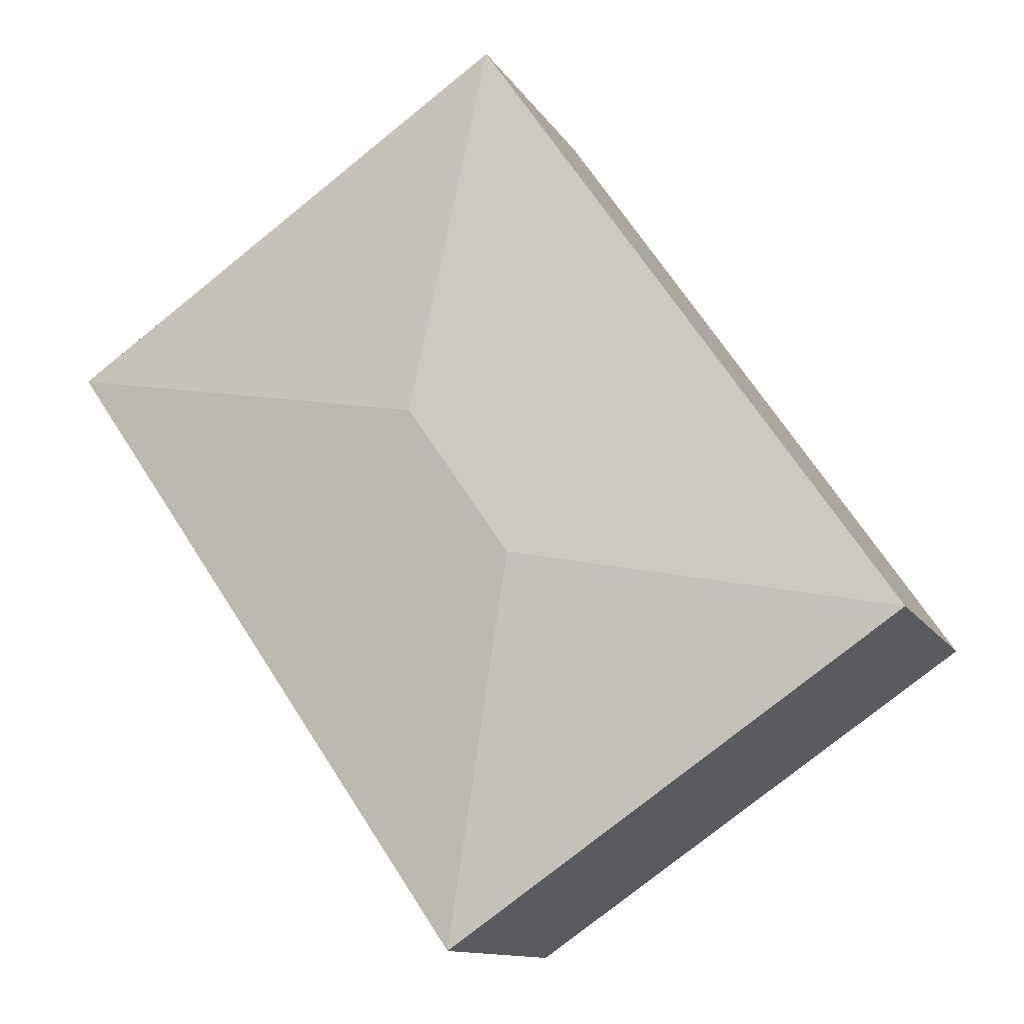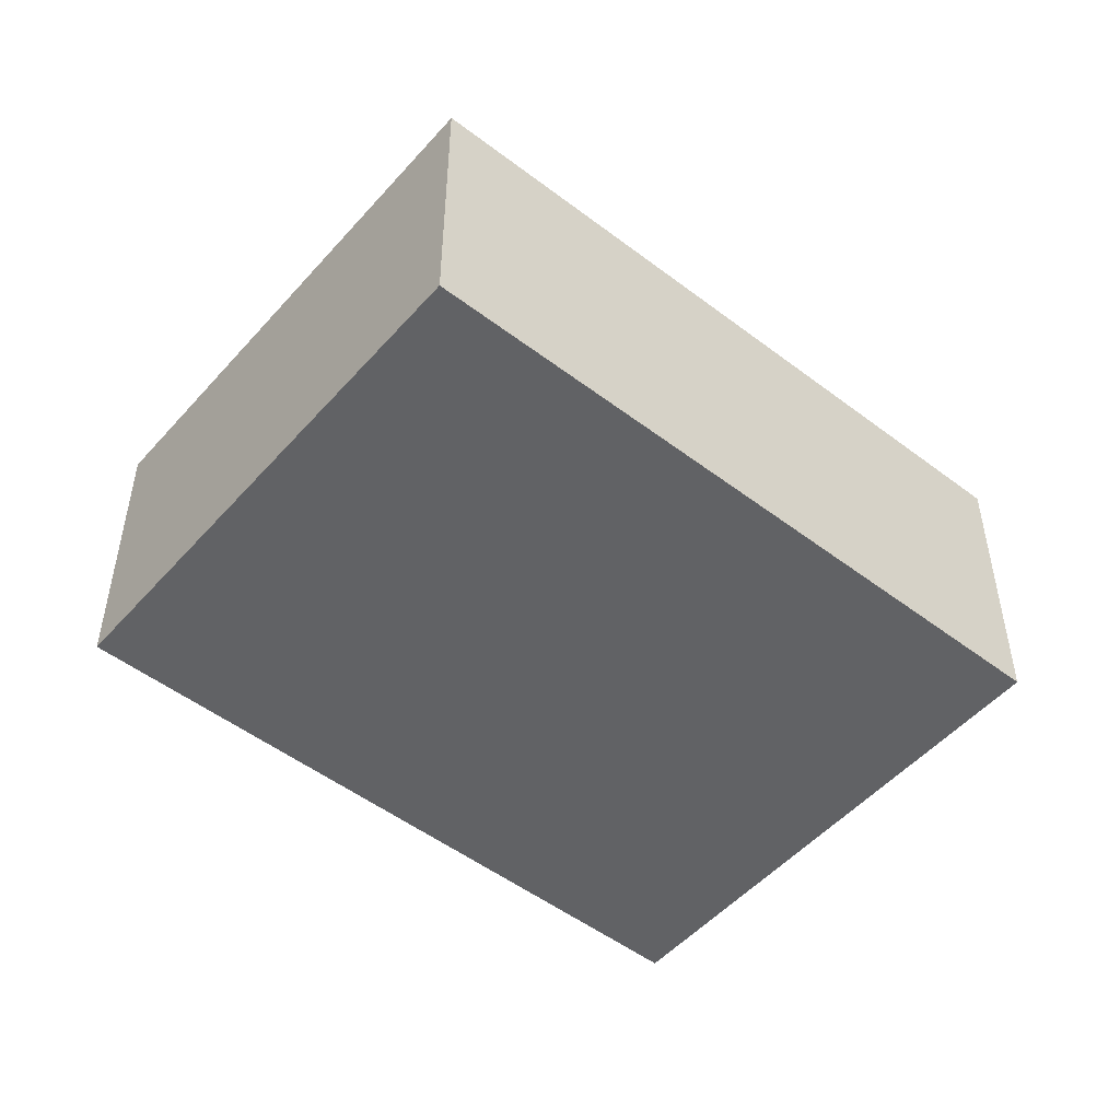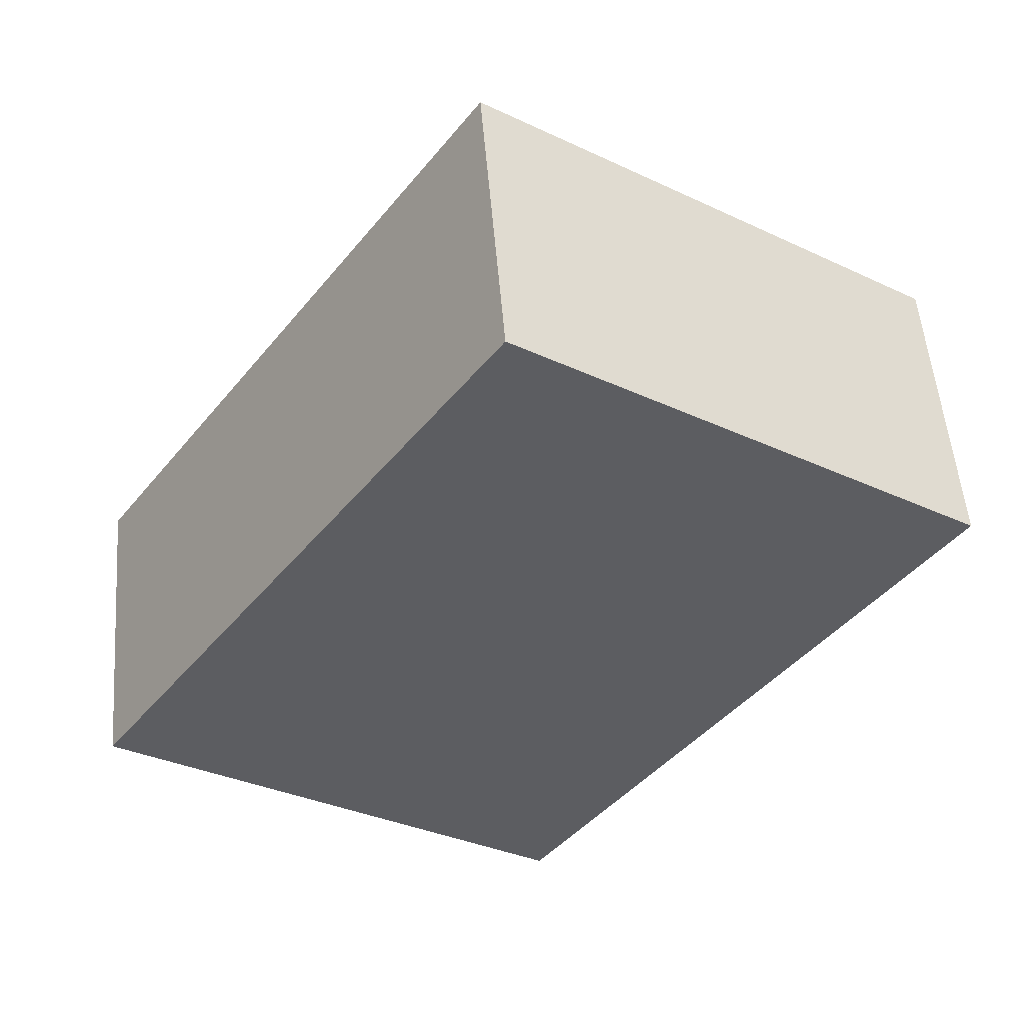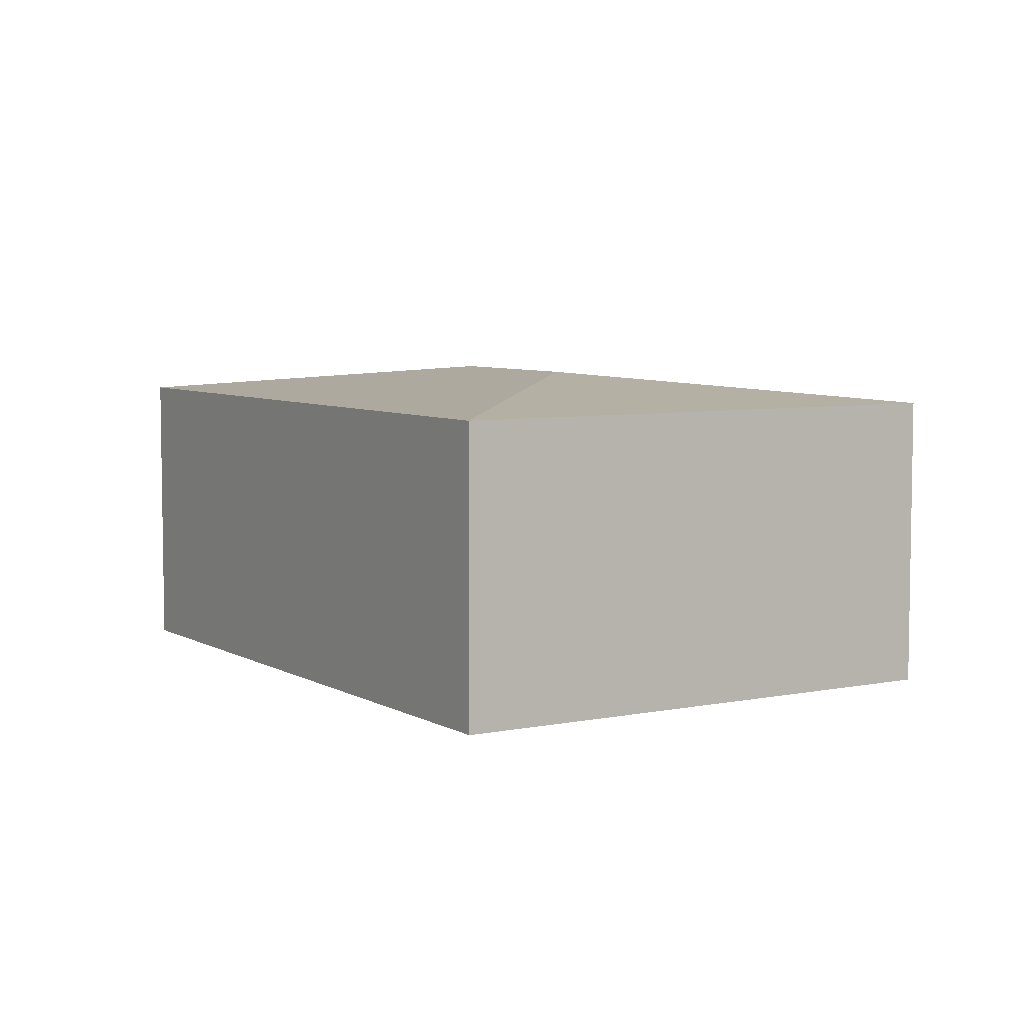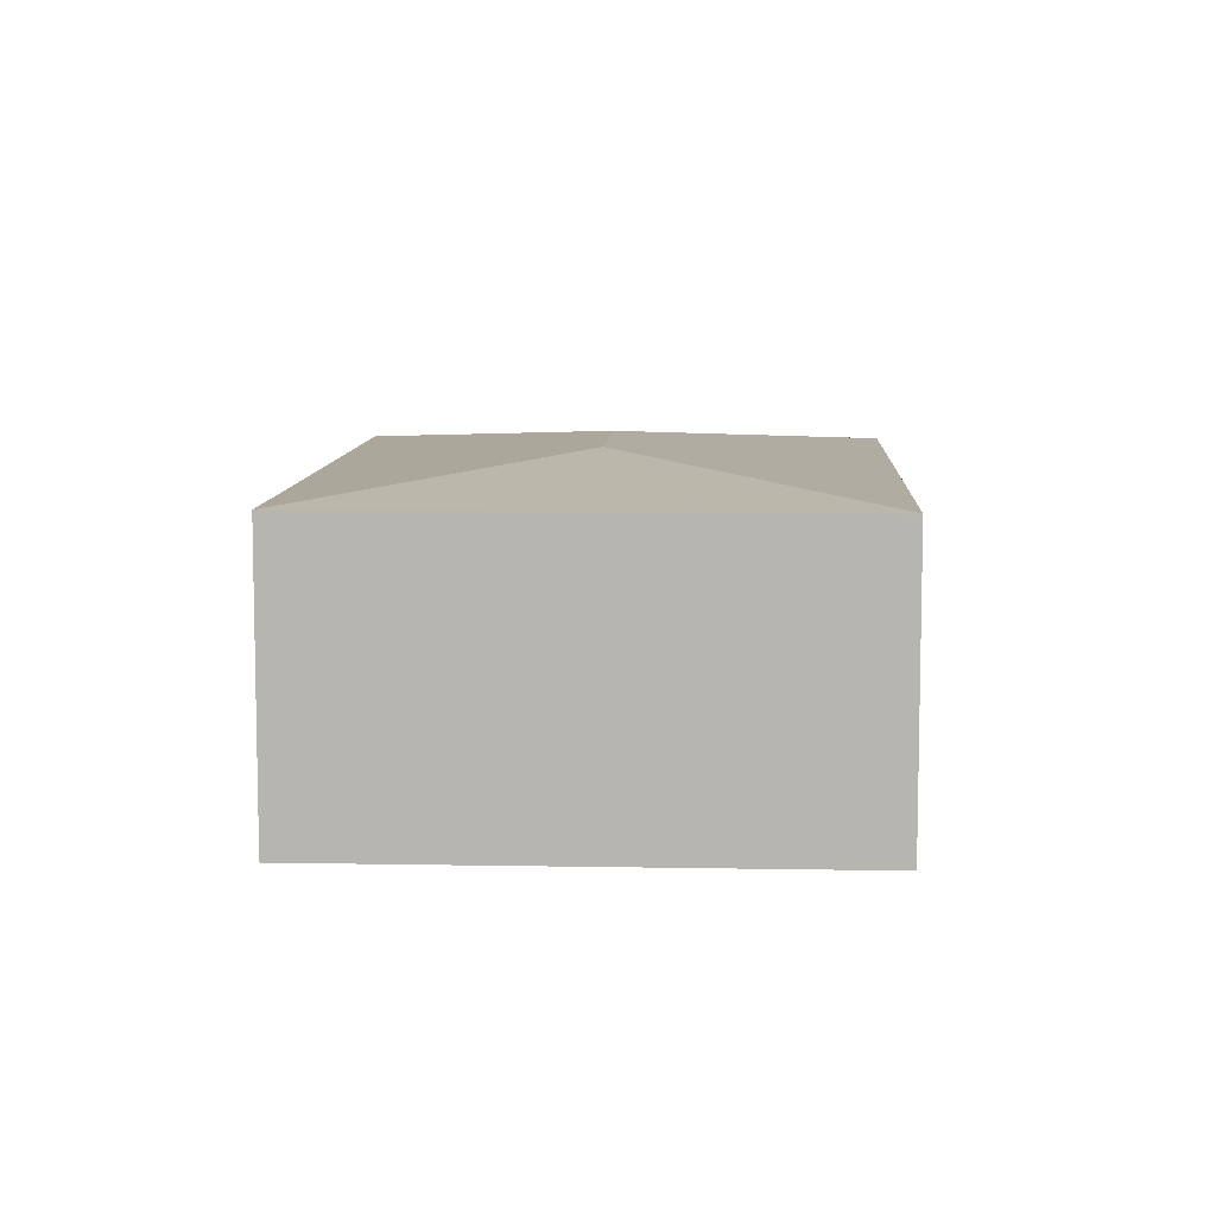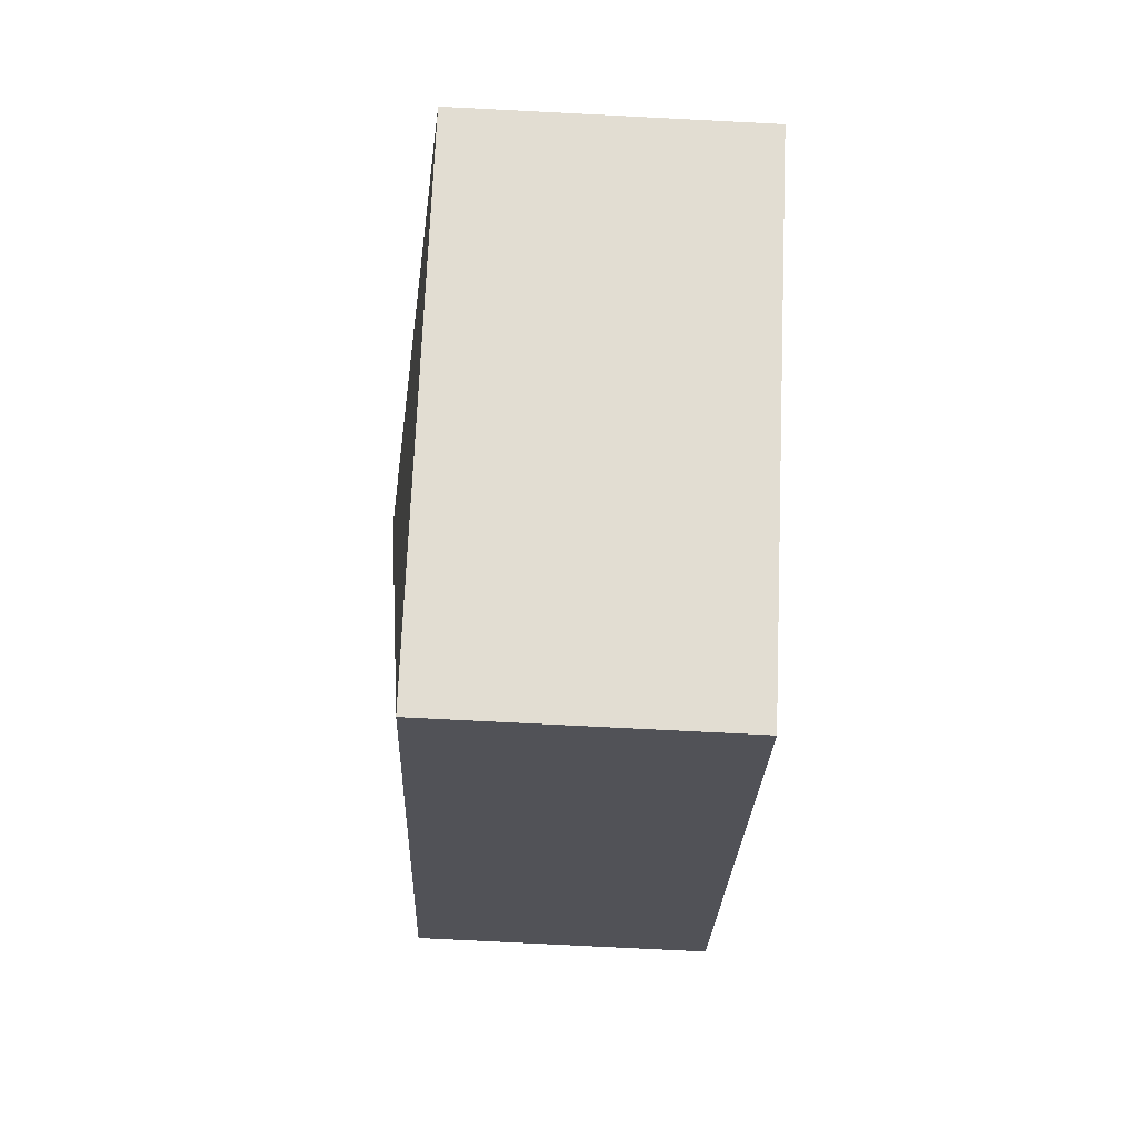
<metadata>
{"format":"obj","ext":"obj","renderer":"f3d","projection":"perspective","resolution":1024,"background":"white","views":[{"elev":-11.9,"azim":-160.7,"up":"+Z"},{"elev":-50.6,"azim":-95.3,"up":"+Y"},{"elev":52.7,"azim":-4.6,"up":"+Z"},{"elev":6.1,"azim":2.7,"up":"+Y"},{"elev":8.5,"azim":37.4,"up":"+Y"},{"elev":-76.9,"azim":-92.9,"up":"+Z"}]}
</metadata>
<code>
v  2.975 2.548 0.551
v  6.759 2.319 2.277
v  3.526 2.319 -2.424
v  3.784 2.548 1.726
v  3.233 2.319 4.701
v  0 2.319 1.42e-16
v  0 0 0
v  3.233 -2.879e-16 4.701
v  6.759 -1.394e-16 2.277
v  3.526 1.484e-16 -2.424
g defaultobject
f 1 2 3
f 2 1 4
f 4 5 2
f 1 3 6
f 4 6 5
f 6 4 1
f 7 5 6
f 5 7 8
f 8 2 5
f 2 8 9
f 9 3 2
f 3 9 10
f 10 6 3
f 6 10 7
f 10 8 7
f 8 10 9

</code>
